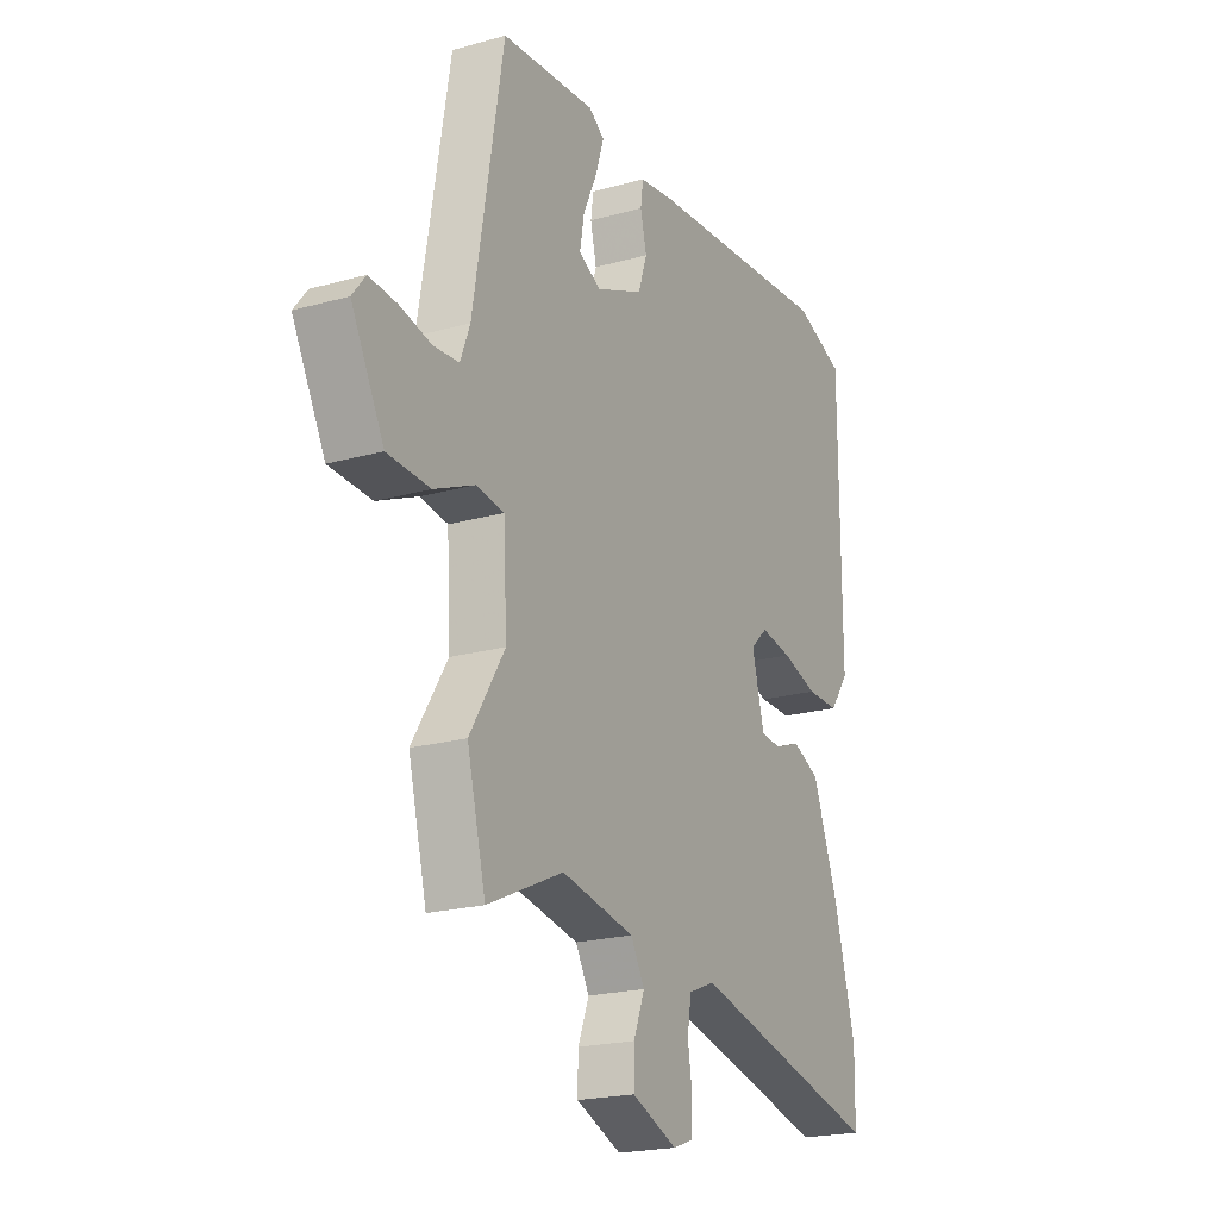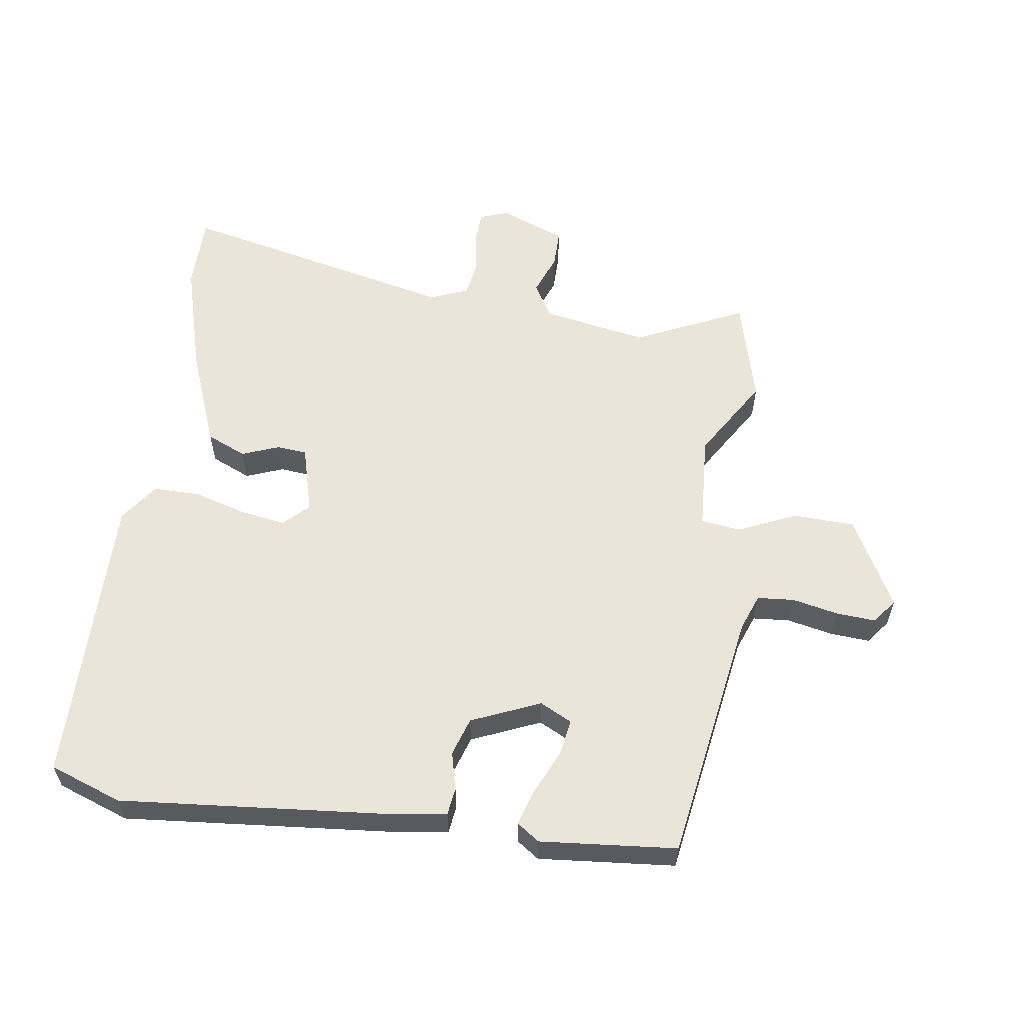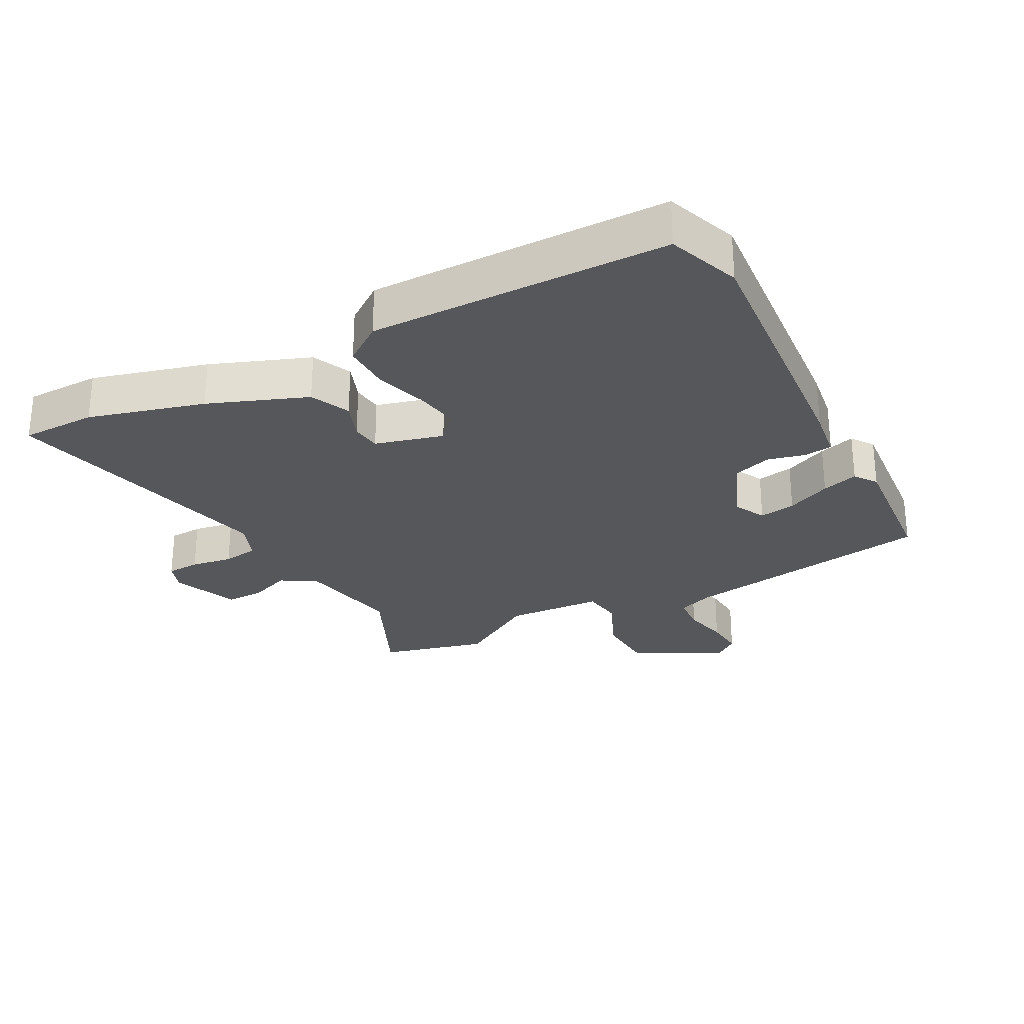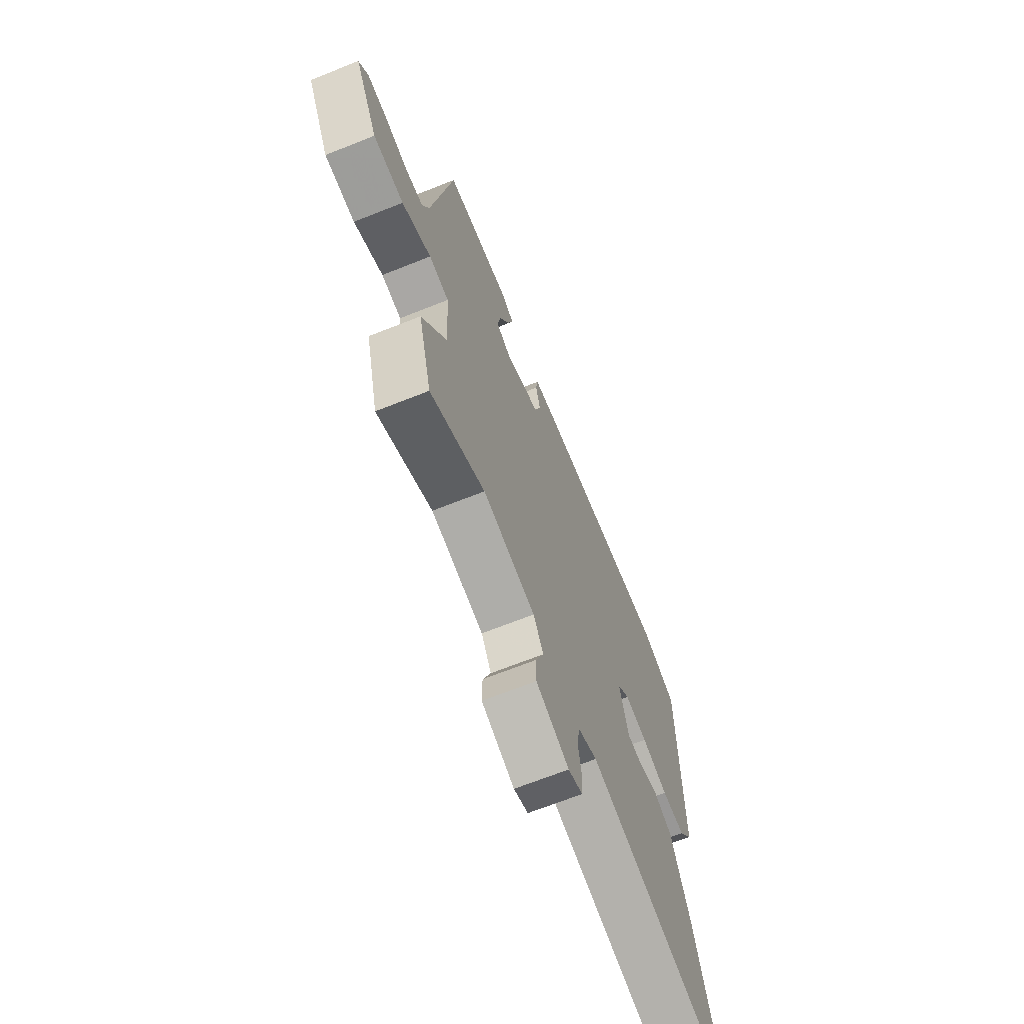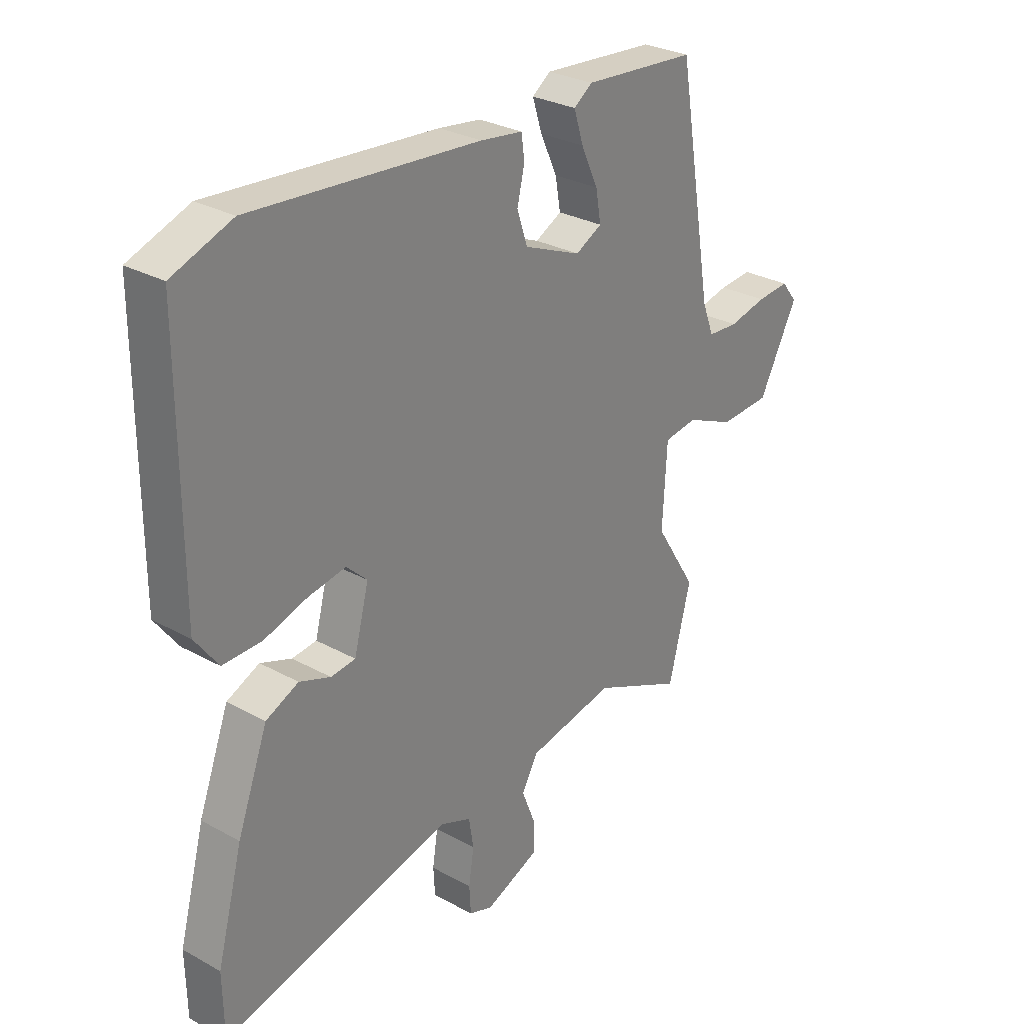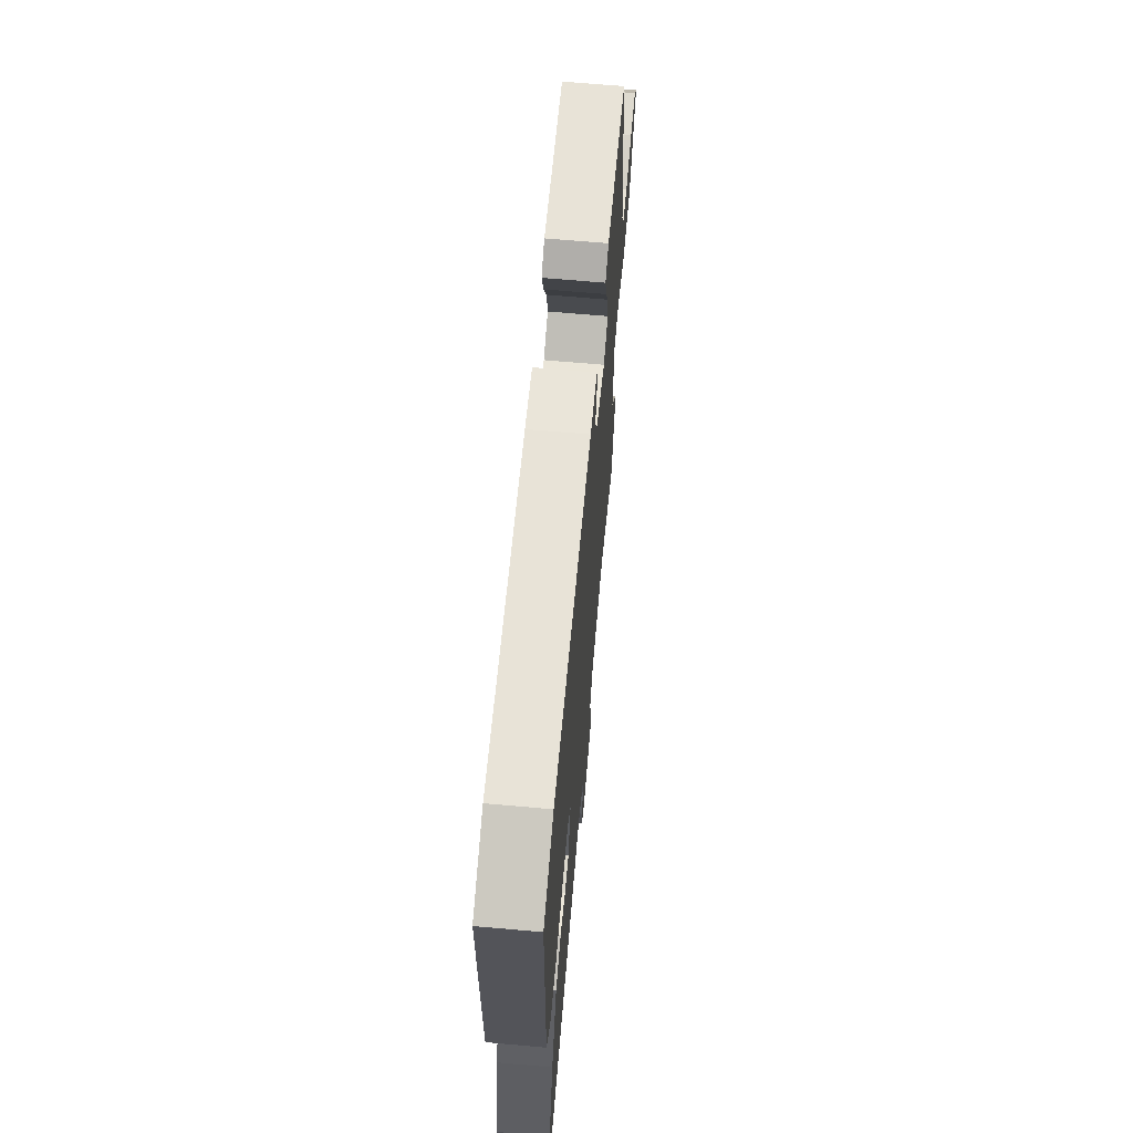
<metadata>
{"format":"obj","ext":"obj","renderer":"f3d","projection":"perspective","resolution":1024,"background":"white","views":[{"elev":-20.8,"azim":116.8,"up":"+Z"},{"elev":58.3,"azim":7.6,"up":"+Y"},{"elev":-27.4,"azim":-62.3,"up":"+Y"},{"elev":-67.7,"azim":111.8,"up":"+Z"},{"elev":29.0,"azim":-50.6,"up":"+Z"},{"elev":66.3,"azim":-84.9,"up":"+Z"}]}
</metadata>
<code>
v 0.476 0.07 0.504
v 0.544 0.07 0.106
v 0.566 0.07 0.049
v 0.624 0.07 0.045
v 0.696 0.07 0.061
v 0.758 0.07 0.066
v 0.788 0.07 0.028
v 0.714 0.07 -0.113
v 0.618 0.07 -0.118
v 0.526 0.07 -0.078
v 0.463 0.07 -0.087
v 0.455 0.07 -0.239
v 0.534 0.07 -0.365
v 0.492 0.07 -0.532
v 0.32 0.07 -0.454
v 0.155 0.07 -0.486
v 0.124 0.07 -0.541
v 0.149 0.07 -0.605
v 0.15 0.07 -0.665
v 0.047 0.07 -0.707
v 0.002 0.07 -0.691
v -0.001 0.07 -0.639
v 0.009 0.07 -0.574
v 0 0.07 -0.518
v -0.06 0.07 -0.494
v -0.498 0.07 -0.598
v -0.5 0.07 -0.48
v -0.451 0.07 -0.299
v -0.393 0.07 -0.145
v -0.331 0.07 -0.117
v -0.272 0.07 -0.139
v -0.225 0.07 -0.134
v -0.197 0.07 -0.027
v -0.236 0.07 0.01
v -0.307 0.07 -0.002
v -0.389 0.07 -0.027
v -0.463 0.07 -0.028
v -0.507 0.07 0.032
v -0.506 0.07 0.498
v -0.393 0.07 0.54
v 0.037 0.07 0.506
v 0.117 0.07 0.495
v 0.123 0.07 0.451
v 0.109 0.07 0.392
v 0.129 0.07 0.332
v 0.237 0.07 0.287
v 0.287 0.07 0.313
v 0.277 0.07 0.37
v 0.245 0.07 0.439
v 0.227 0.07 0.496
v 0.262 0.07 0.521
v 0.476 0 0.504
v 0.544 0 0.106
v 0.566 0 0.049
v 0.624 0 0.045
v 0.696 0 0.061
v 0.758 0 0.066
v 0.788 0 0.028
v 0.714 0 -0.113
v 0.618 0 -0.118
v 0.526 0 -0.078
v 0.463 0 -0.087
v 0.455 0 -0.239
v 0.534 0 -0.365
v 0.492 0 -0.532
v 0.32 0 -0.454
v 0.155 0 -0.486
v 0.124 0 -0.541
v 0.149 0 -0.605
v 0.15 0 -0.665
v 0.047 0 -0.707
v 0.002 0 -0.691
v -0.001 0 -0.639
v 0.009 0 -0.574
v 0 0 -0.518
v -0.06 0 -0.494
v -0.498 0 -0.598
v -0.5 0 -0.48
v -0.451 0 -0.299
v -0.393 0 -0.145
v -0.331 0 -0.117
v -0.272 0 -0.139
v -0.225 0 -0.134
v -0.197 0 -0.027
v -0.236 0 0.01
v -0.307 0 -0.002
v -0.389 0 -0.027
v -0.463 0 -0.028
v -0.507 0 0.032
v -0.506 0 0.498
v -0.393 0 0.54
v 0.037 0 0.506
v 0.117 0 0.495
v 0.123 0 0.451
v 0.109 0 0.392
v 0.129 0 0.332
v 0.237 0 0.287
v 0.287 0 0.313
v 0.277 0 0.37
v 0.245 0 0.439
v 0.227 0 0.496
v 0.262 0 0.521
f 51 1 2
f 50 51 2
f 49 50 2
f 48 49 2
f 47 48 2 3
f 46 47 3
f 45 46 3
f 42 43 44
f 41 42 44
f 40 41 44
f 39 40 44
f 38 39 44
f 37 38 44
f 36 37 44
f 35 36 44
f 34 35 44 45
f 33 34 45 3
f 29 30 31
f 28 29 31
f 27 28 31
f 26 27 31
f 25 26 31
f 24 25 31 32
f 21 22 23
f 20 21 23
f 19 20 23
f 18 19 23
f 17 18 23
f 16 17 23 24
f 12 13 14 15
f 11 12 15 16
f 8 9 10
f 7 8 10
f 6 7 10
f 5 6 10
f 4 5 10
f 4 10 11
f 3 4 11
f 24 32 33
f 16 24 33
f 11 16 33
f 3 11 33
f 53 52 102
f 53 102 101
f 53 101 100
f 53 100 99
f 54 53 99 98
f 54 98 97
f 54 97 96
f 95 94 93
f 95 93 92
f 95 92 91
f 95 91 90
f 95 90 89
f 95 89 88
f 95 88 87
f 95 87 86
f 96 95 86 85
f 54 96 85 84
f 82 81 80
f 82 80 79
f 82 79 78
f 82 78 77
f 82 77 76
f 83 82 76 75
f 74 73 72
f 74 72 71
f 74 71 70
f 74 70 69
f 74 69 68
f 75 74 68 67
f 66 65 64 63
f 67 66 63 62
f 61 60 59
f 61 59 58
f 61 58 57
f 61 57 56
f 61 56 55
f 62 61 55
f 62 55 54
f 84 83 75
f 84 75 67
f 84 67 62
f 84 62 54
f 1 52 53 2
f 2 53 54 3
f 3 54 55 4
f 4 55 56 5
f 5 56 57 6
f 6 57 58 7
f 7 58 59 8
f 8 59 60 9
f 9 60 61 10
f 10 61 62 11
f 11 62 63 12
f 12 63 64 13
f 13 64 65 14
f 14 65 66 15
f 15 66 67 16
f 16 67 68 17
f 17 68 69 18
f 18 69 70 19
f 19 70 71 20
f 20 71 72 21
f 21 72 73 22
f 22 73 74 23
f 23 74 75 24
f 24 75 76 25
f 25 76 77 26
f 26 77 78 27
f 27 78 79 28
f 28 79 80 29
f 29 80 81 30
f 30 81 82 31
f 31 82 83 32
f 32 83 84 33
f 33 84 85 34
f 34 85 86 35
f 35 86 87 36
f 36 87 88 37
f 37 88 89 38
f 38 89 90 39
f 39 90 91 40
f 40 91 92 41
f 41 92 93 42
f 42 93 94 43
f 43 94 95 44
f 44 95 96 45
f 45 96 97 46
f 46 97 98 47
f 47 98 99 48
f 48 99 100 49
f 49 100 101 50
f 50 101 102 51
f 51 102 52 1

</code>
